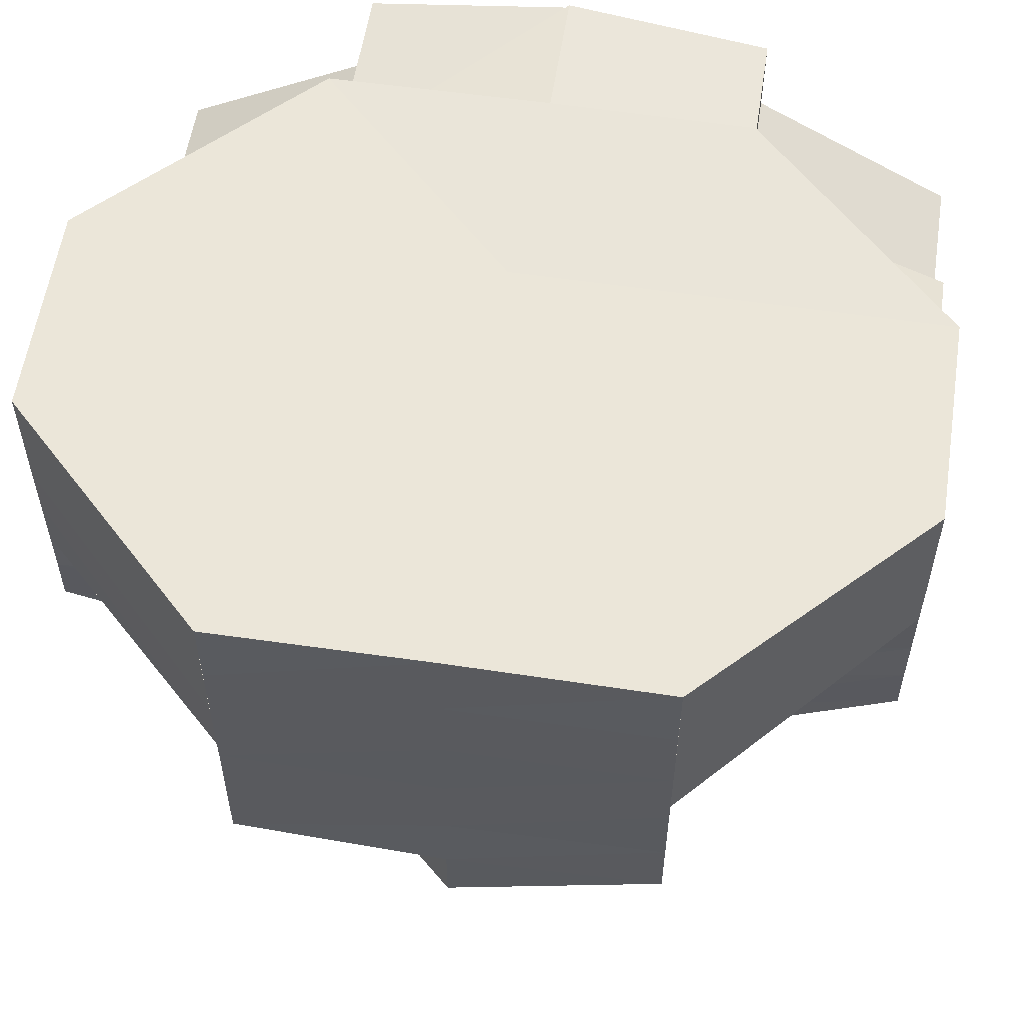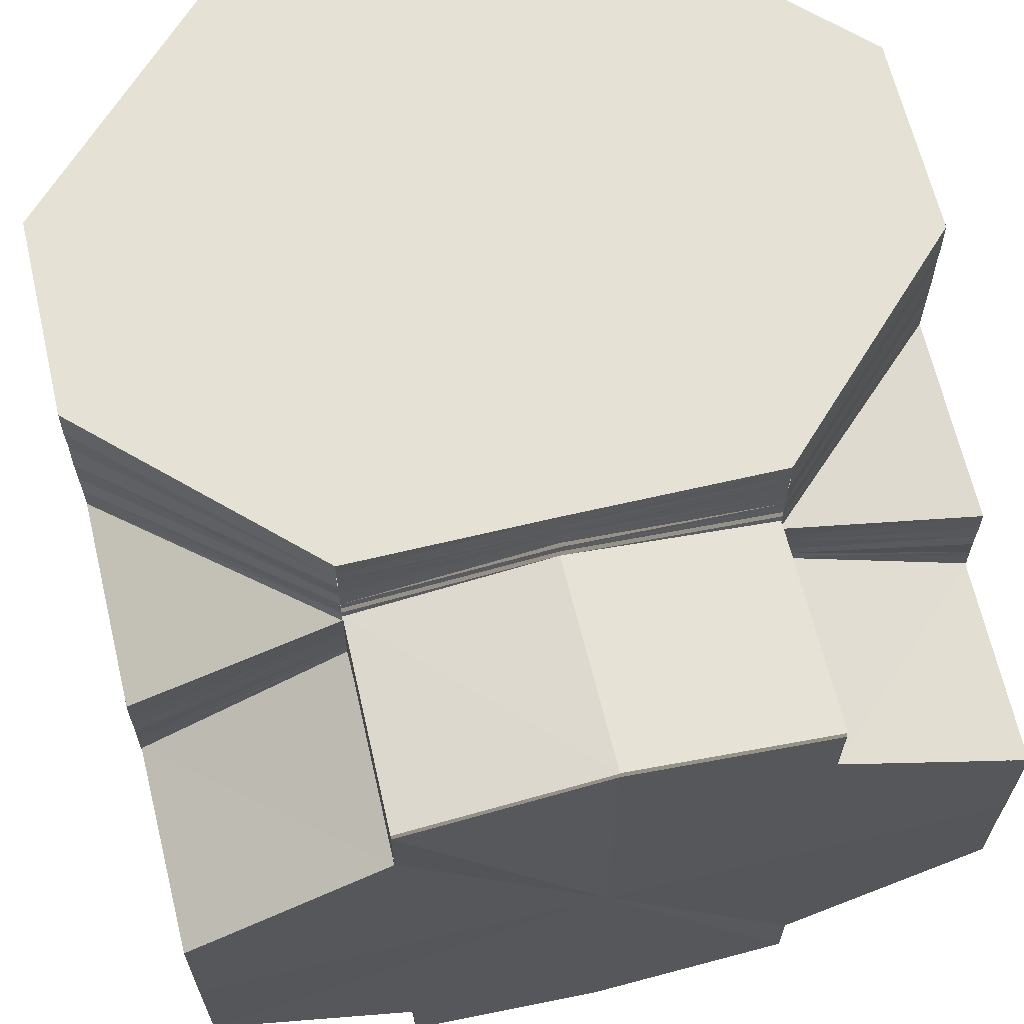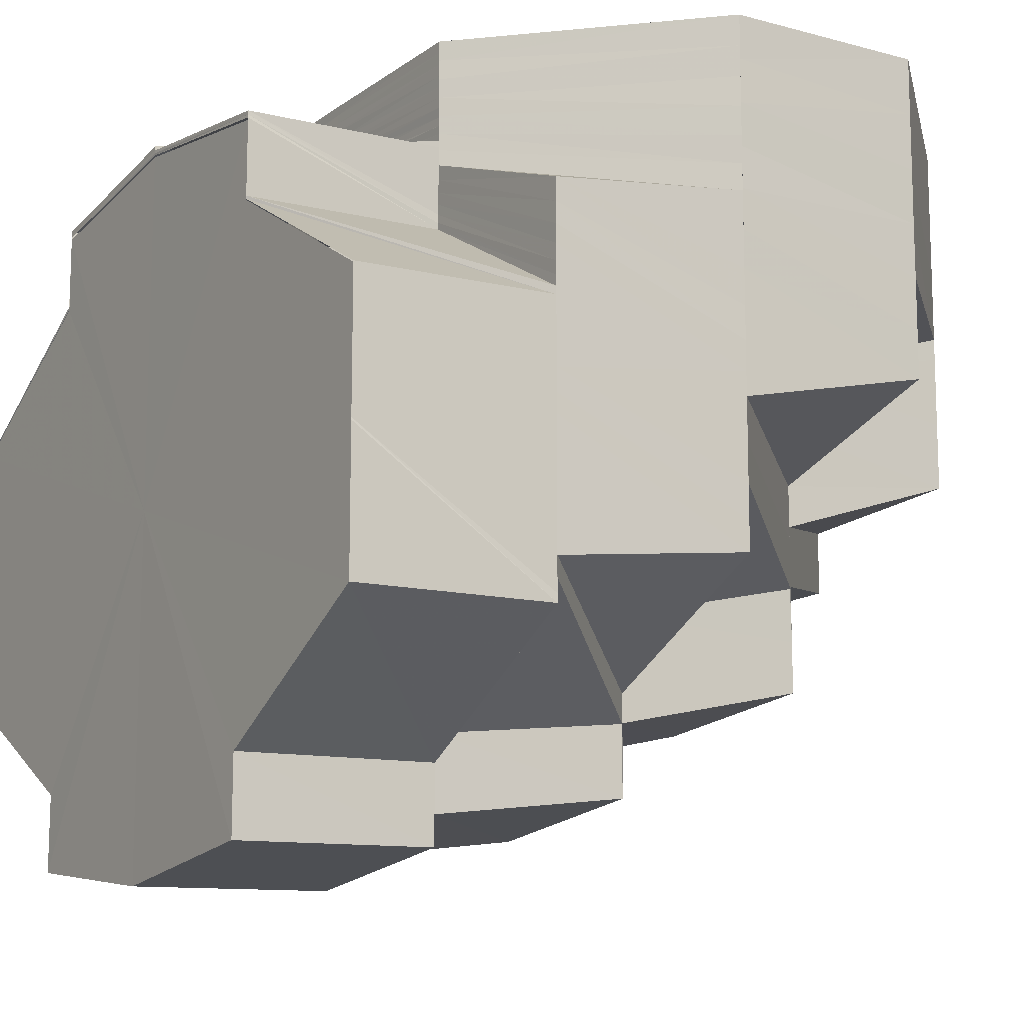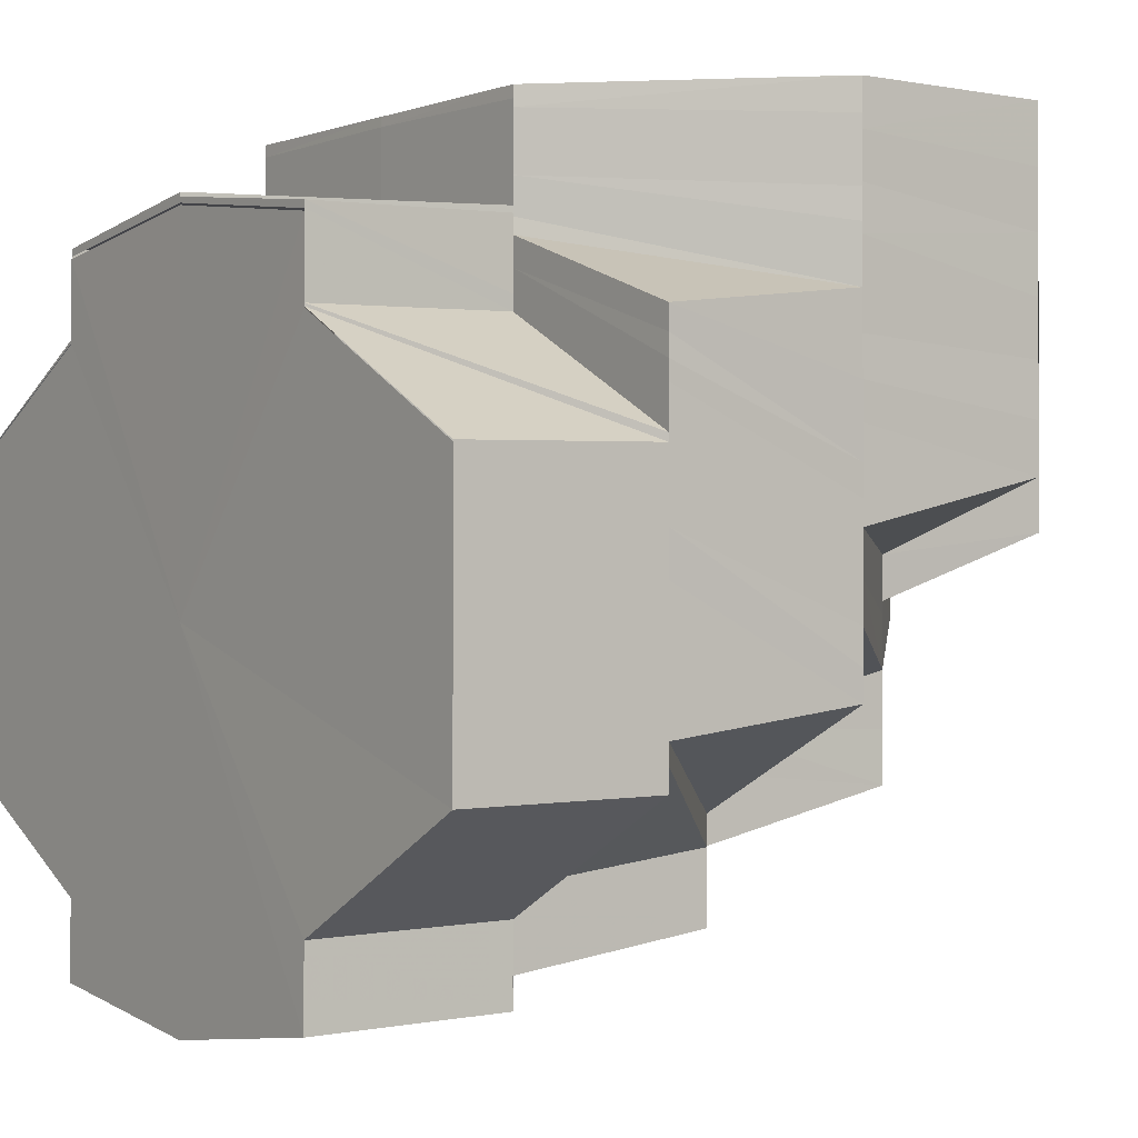
<metadata>
{"format":"obj","ext":"obj","renderer":"f3d","projection":"perspective","resolution":1024,"background":"white","views":[{"elev":57.6,"azim":8.7,"up":"+Z"},{"elev":64.7,"azim":166.5,"up":"+Z"},{"elev":-12.5,"azim":-122.3,"up":"+Z"},{"elev":-0.6,"azim":-126.5,"up":"+Z"}]}
</metadata>
<code>
o 6486
v 2246 1881 7.203
v 2246 1881 7.203
v 2246 1881 7.204
v 2246 1881 7.204
v 2246 1881 7.204
v 2246 1881 7.203
v 2246 1881 7.203
v 2246 1881 7.204
v 2246 1881 7.204
v 2246 1881 7.205
v 2246 1881 7.203
v 2246 1881 7.204
v 2246 1881 7.203
v 2246 1881 7.204
v 2246 1881 7.206
v 2246 1881 7.209
v 2246 1881 7.21
v 2246 1881 7.216
v 2246 1881 7.209
v 2246 1881 7.207
v 2246 1881 7.206
v 2246 1881 7.206
v 2246 1881 7.204
v 2246 1881 7.206
v 2246 1881 7.205
v 2246 1881 7.204
v 2246 1881 7.204
v 2246 1881 7.208
v 2246 1881 7.208
v 2246 1881 7.207
v 2246 1881 7.209
v 2246 1881 7.207
v 2246 1881 7.206
v 2246 1881 7.207
v 2246 1881 7.206
v 2246 1881 7.206
v 2246 1881 7.204
v 2246 1881 7.206
v 2246 1881 7.206
v 2246 1881 7.208
v 2246 1881 7.213
v 2246 1881 7.204
v 2246 1881 7.204
v 2246 1881 7.214
v 2246 1881 7.22
v 2246 1881 7.22
v 2246 1881 7.22
v 2246 1881 7.214
v 2246 1881 7.214
v 2246 1881 7.208
v 2246 1881 7.213
v 2246 1881 7.227
v 2246 1881 7.22
v 2246 1881 7.232
v 2246 1881 7.236
v 2246 1881 7.237
v 2246 1881 7.236
v 2246 1881 7.232
v 2246 1881 7.227
v 2246 1881 7.22
v 2246 1881 7.213
v 2246 1881 7.213
v 2246 1881 7.22
v 2246 1881 7.208
v 2246 1881 7.204
v 2246 1881 7.203
v 2246 1881 7.204
v 2246 1881 7.208
v 2246 1881 7.213
v 2246 1881 7.22
v 2246 1881 7.214
v 2246 1881 7.22
v 2246 1881 7.227
v 2246 1881 7.227
v 2246 1881 7.232
v 2246 1881 7.227
v 2246 1881 7.213
v 2246 1881 7.208
v 2246 1881 7.208
v 2246 1881 7.204
v 2246 1881 7.204
v 2246 1881 7.204
v 2246 1881 7.214
v 2246 1881 7.208
v 2246 1881 7.214
v 2246 1881 7.208
v 2246 1881 7.215
v 2246 1881 7.216
v 2246 1881 7.209
v 2246 1881 7.214
v 2246 1881 7.208
v 2246 1881 7.208
v 2246 1881 7.208
v 2246 1881 7.208
v 2246 1881 7.214
v 2246 1881 7.214
v 2246 1881 7.214
v 2246 1881 7.214
v 2246 1881 7.209
v 2246 1881 7.215
v 2246 1881 7.207
v 2246 1881 7.21
v 2246 1881 7.209
v 2246 1881 7.215
v 2246 1881 7.22
v 2246 1881 7.227
v 2246 1881 7.227
v 2246 1881 7.232
v 2246 1881 7.232
v 2246 1881 7.227
v 2246 1881 7.233
v 2246 1881 7.236
v 2246 1881 7.236
v 2246 1881 7.236
v 2246 1881 7.227
v 2246 1881 7.233
v 2246 1881 7.233
v 2246 1881 7.236
v 2246 1881 7.233
v 2246 1881 7.236
v 2246 1881 7.233
v 2246 1881 7.236
v 2246 1881 7.233
v 2246 1881 7.237
v 2246 1881 7.228
v 2246 1881 7.228
v 2246 1881 7.229
v 2246 1881 7.234
v 2246 1881 7.233
v 2246 1881 7.233
v 2246 1881 7.233
v 2246 1881 7.227
v 2246 1881 7.233
v 2246 1881 7.229
v 2246 1881 7.23
v 2246 1881 7.231
v 2246 1881 7.234
v 2246 1881 7.23
v 2246 1881 7.232
v 2246 1881 7.235
v 2246 1881 7.236
v 2246 1881 7.231
v 2246 1881 7.225
v 2246 1881 7.226
v 2246 1881 7.228
v 2246 1881 7.231
v 2246 1881 7.23
v 2246 1881 7.229
v 2246 1881 7.232
v 2246 1881 7.224
v 2246 1881 7.22
v 2246 1881 7.218
v 2246 1881 7.22
v 2246 1881 7.218
v 2246 1881 7.223
v 2246 1881 7.217
v 2246 1881 7.214
v 2246 1881 7.216
v 2246 1881 7.212
v 2246 1881 7.216
v 2246 1881 7.217
v 2246 1881 7.222
v 2246 1881 7.215
v 2246 1881 7.212
v 2246 1881 7.218
v 2246 1881 7.222
v 2246 1881 7.216
v 2246 1881 7.22
v 2246 1881 7.224
v 2246 1881 7.215
v 2246 1881 7.223
v 2246 1881 7.226
v 2246 1881 7.221
v 2246 1881 7.224
v 2246 1881 7.227
v 2246 1881 7.226
v 2246 1881 7.228
v 2246 1881 7.226
v 2246 1881 7.223
v 2246 1881 7.226
v 2246 1881 7.229
v 2246 1881 7.228
v 2246 1881 7.23
v 2246 1881 7.232
v 2246 1881 7.232
v 2246 1881 7.233
v 2246 1881 7.226
v 2246 1881 7.228
v 2246 1881 7.231
v 2246 1881 7.232
v 2246 1881 7.236
v 2246 1881 7.237
v 2246 1881 7.236
v 2246 1881 7.235
v 2246 1881 7.237
v 2246 1881 7.236
v 2246 1881 7.238
v 2246 1881 7.238
v 2246 1881 7.239
v 2246 1881 7.239
v 2246 1881 7.24
v 2246 1881 7.24
v 2246 1881 7.241
v 2246 1881 7.242
v 2246 1881 7.242
v 2246 1881 7.242
v 2246 1881 7.242
v 2246 1881 7.242
v 2246 1881 7.242
v 2246 1881 7.242
v 2246 1881 7.24
v 2246 1881 7.242
v 2246 1881 7.241
v 2246 1881 7.242
v 2246 1881 7.241
v 2246 1881 7.242
v 2246 1881 7.239
v 2246 1881 7.242
v 2246 1881 7.238
v 2246 1881 7.241
v 2246 1881 7.24
v 2246 1881 7.241
v 2246 1881 7.242
v 2246 1881 7.241
v 2246 1881 7.241
v 2246 1881 7.24
v 2246 1881 7.24
v 2246 1881 7.24
v 2246 1881 7.239
v 2246 1881 7.24
v 2246 1881 7.24
v 2246 1881 7.239
v 2246 1881 7.239
v 2246 1881 7.239
v 2246 1881 7.238
v 2246 1881 7.239
v 2246 1881 7.239
v 2246 1881 7.238
v 2246 1881 7.238
v 2246 1881 7.239
v 2246 1881 7.237
v 2246 1881 7.238
v 2246 1881 7.238
v 2246 1881 7.237
v 2246 1881 7.237
v 2246 1881 7.238
v 2246 1881 7.238
v 2246 1881 7.237
v 2246 1881 7.237
v 2246 1881 7.232
v 2246 1881 7.232
v 2246 1881 7.227
v 2246 1881 7.236
v 2246 1881 7.236
v 2246 1881 7.237
v 2246 1881 7.236
v 2246 1881 7.238
v 2246 1881 7.238
v 2246 1881 7.236
v 2246 1881 7.236
v 2246 1881 7.238
v 2246 1881 7.236
v 2246 1881 7.236
v 2246 1881 7.238
v 2246 1881 7.237
v 2246 1881 7.237
v 2246 1881 7.233
v 2246 1881 7.232
v 2246 1881 7.236
v 2246 1881 7.236
v 2246 1881 7.233
v 2246 1881 7.227
v 2246 1881 7.236
v 2246 1881 7.233
v 2246 1881 7.237
v 2246 1881 7.233
v 2246 1881 7.228
v 2246 1881 7.227
v 2246 1881 7.233
v 2246 1881 7.228
v 2246 1881 7.234
v 2246 1881 7.229
v 2246 1881 7.234
v 2246 1881 7.23
v 2246 1881 7.235
v 2246 1881 7.233
v 2246 1881 7.227
v 2246 1881 7.233
v 2246 1881 7.233
v 2246 1881 7.231
v 2246 1881 7.23
v 2246 1881 7.236
v 2246 1881 7.232
v 2246 1881 7.237
v 2246 1881 7.231
v 2246 1881 7.226
v 2246 1881 7.225
v 2246 1881 7.231
v 2246 1881 7.232
v 2246 1881 7.23
v 2246 1881 7.232
v 2246 1881 7.228
v 2246 1881 7.233
v 2246 1881 7.237
v 2246 1881 7.232
v 2246 1881 7.224
v 2246 1881 7.218
v 2246 1881 7.218
v 2246 1881 7.217
v 2246 1881 7.216
v 2246 1881 7.21
v 2246 1881 7.223
v 2246 1881 7.217
v 2246 1881 7.237
v 2246 1881 7.237
v 2246 1881 7.235
v 2246 1881 7.238
v 2246 1881 7.236
v 2246 1881 7.239
v 2246 1881 7.238
v 2246 1881 7.24
v 2246 1881 7.239
v 2246 1881 7.241
v 2246 1881 7.24
v 2246 1881 7.242
v 2246 1881 7.242
v 2246 1881 7.242
v 2246 1881 7.239
v 2246 1881 7.242
v 2246 1881 7.239
v 2246 1881 7.242
v 2246 1881 7.238
v 2246 1881 7.238
v 2246 1881 7.242
v 2246 1881 7.235
v 2246 1881 7.242
v 2246 1881 7.235
v 2246 1881 7.236
v 2246 1881 7.232
v 2246 1881 7.24
v 2246 1881 7.242
v 2246 1881 7.238
v 2246 1881 7.234
v 2246 1881 7.236
v 2246 1881 7.229
v 2246 1881 7.227
v 2246 1881 7.227
v 2246 1881 7.224
v 2246 1881 7.231
v 2246 1881 7.234
v 2246 1881 7.234
v 2246 1881 7.231
v 2246 1881 7.228
v 2246 1881 7.226
v 2246 1881 7.226
v 2246 1881 7.223
v 2246 1881 7.228
v 2246 1881 7.234
v 2246 1881 7.228
v 2246 1881 7.231
v 2246 1881 7.232
v 2246 1881 7.226
v 2246 1881 7.229
v 2246 1881 7.226
v 2246 1881 7.23
v 2246 1881 7.226
v 2246 1881 7.224
v 2246 1881 7.22
v 2246 1881 7.218
v 2246 1881 7.222
v 2246 1881 7.216
v 2246 1881 7.213
v 2246 1881 7.22
v 2246 1881 7.213
v 2246 1881 7.21
v 2246 1881 7.214
v 2246 1881 7.212
v 2246 1881 7.217
v 2246 1881 7.21
v 2246 1881 7.217
v 2246 1881 7.218
v 2246 1881 7.215
v 2246 1881 7.212
v 2246 1881 7.209
v 2246 1881 7.213
v 2246 1881 7.21
v 2246 1881 7.214
v 2246 1881 7.215
v 2246 1881 7.218
v 2246 1881 7.213
v 2246 1881 7.216
v 2246 1881 7.214
v 2246 1881 7.21
v 2246 1881 7.208
v 2246 1881 7.21
v 2246 1881 7.213
v 2246 1881 7.207
v 2246 1881 7.21
v 2246 1881 7.208
v 2246 1881 7.206
v 2246 1881 7.207
v 2246 1881 7.207
v 2246 1881 7.236
v 2246 1881 7.237
v 2246 1881 7.238
v 2246 1881 7.237
v 2246 1881 7.238
v 2246 1881 7.238
v 2246 1881 7.238
v 2246 1881 7.237
v 2246 1881 7.238
v 2246 1881 7.236
v 2246 1881 7.237
v 2246 1881 7.238
v 2246 1881 7.212
v 2246 1881 7.214
v 2246 1881 7.217
v 2246 1881 7.21
v 2246 1881 7.213
v 2246 1881 7.215
v 2246 1881 7.218
v 2246 1881 7.217
v 2246 1881 7.22
v 2246 1881 7.217
v 2246 1881 7.218
v 2246 1881 7.221
v 2246 1881 7.22
v 2246 1881 7.221
v 2246 1881 7.224
v 2246 1881 7.223
v 2246 1881 7.226
v 2246 1881 7.229
v 2246 1881 7.224
v 2246 1881 7.227
v 2246 1881 7.224
v 2246 1881 7.221
v 2246 1881 7.227
v 2246 1881 7.227
v 2246 1881 7.224
v 2246 1881 7.231
v 2246 1881 7.226
v 2246 1881 7.223
v 2246 1881 7.227
v 2246 1881 7.229
v 2246 1881 7.231
v 2246 1881 7.231
v 2246 1881 7.235
v 2246 1881 7.234
v 2246 1881 7.231
v 2246 1881 7.238
v 2246 1881 7.242
v 2246 1881 7.232
v 2246 1881 7.229
v 2246 1881 7.231
v 2246 1881 7.231
v 2246 1881 7.231
v 2246 1881 7.234
v 2246 1881 7.235
v 2246 1881 7.234
v 2246 1881 7.236
v 2246 1881 7.236
v 2246 1881 7.239
v 2246 1881 7.242
f 1 2 3
f 4 5 1
f 5 6 7
f 6 8 9
f 10 11 2
f 12 10 13
f 13 11 14
f 10 15 11
f 16 17 15
f 18 17 19
f 17 20 21
f 22 23 11
f 23 24 25
f 11 26 25
f 11 25 27
f 27 28 29
f 24 30 31
f 32 33 26
f 33 34 35
f 36 32 37
f 37 38 39
f 40 28 41
f 42 43 40
f 41 44 45
f 44 46 47
f 48 49 46
f 50 48 51
f 47 52 53
f 52 54 53
f 54 55 53
f 55 56 53
f 56 57 53
f 57 58 53
f 58 59 53
f 59 60 53
f 60 61 53
f 62 63 53
f 64 62 53
f 65 64 53
f 66 65 53
f 67 66 53
f 68 67 53
f 69 68 53
f 70 71 61
f 70 72 71
f 73 72 70
f 74 73 70
f 75 73 76
f 77 71 78
f 78 79 80
f 79 81 82
f 83 84 79
f 85 83 86
f 83 87 84
f 87 16 84
f 87 88 89
f 90 91 92
f 93 94 95
f 94 96 97
f 94 31 98
f 99 100 98
f 101 102 31
f 103 102 104
f 98 105 46
f 46 105 106
f 105 107 106
f 106 107 108
f 107 109 108
f 107 110 109
f 109 111 112
f 111 113 114
f 115 116 109
f 117 118 113
f 116 119 120
f 119 121 122
f 123 124 118
f 125 126 117
f 126 127 123
f 127 128 123
f 126 129 130
f 125 130 131
f 132 125 133
f 134 135 128
f 135 136 137
f 138 137 128
f 136 139 140
f 139 141 140
f 142 140 137
f 143 144 138
f 144 145 142
f 144 146 147
f 143 147 148
f 145 149 146
f 150 143 127
f 151 143 150
f 152 153 150
f 154 150 155
f 156 152 155
f 157 158 154
f 159 156 160
f 161 155 162
f 160 161 162
f 102 160 163
f 102 164 160
f 165 166 151
f 167 165 151
f 165 168 166
f 168 169 166
f 170 165 167
f 168 171 169
f 171 172 169
f 173 174 171
f 169 172 145
f 174 175 176
f 176 177 178
f 179 180 172
f 180 181 182
f 172 183 145
f 145 183 184
f 182 185 183
f 183 186 184
f 187 188 183
f 188 189 185
f 190 186 191
f 186 192 193
f 186 194 192
f 194 195 192
f 194 196 195
f 196 197 195
f 196 198 197
f 198 199 197
f 198 200 199
f 200 201 199
f 200 202 201
f 202 203 201
f 202 204 203
f 205 206 203
f 205 206 207
f 206 208 207
f 206 208 209
f 210 205 207
f 210 205 211
f 208 212 207
f 208 212 213
f 209 214 213
f 209 213 215
f 216 210 207
f 216 210 217
f 217 218 211
f 217 211 219
f 220 209 215
f 220 215 221
f 222 209 220
f 222 223 209
f 224 222 220
f 225 220 221
f 224 220 225
f 225 221 226
f 227 224 225
f 228 225 226
f 227 225 228
f 228 226 229
f 230 227 228
f 231 228 229
f 230 228 231
f 231 229 232
f 233 230 231
f 234 231 232
f 233 231 234
f 234 232 235
f 236 233 234
f 237 234 235
f 236 234 237
f 237 235 238
f 239 236 237
f 240 237 238
f 239 237 240
f 240 238 241
f 242 239 240
f 243 240 241
f 242 240 243
f 243 241 244
f 245 242 243
f 246 243 244
f 245 243 246
f 247 244 248
f 249 245 247
f 250 251 252
f 253 254 255
f 254 256 257
f 256 258 257
f 120 257 255
f 255 257 259
f 257 260 259
f 257 261 260
f 261 262 263
f 261 264 262
f 265 266 264
f 260 267 268
f 269 270 267
f 268 271 272
f 273 274 271
f 270 275 276
f 276 277 278
f 276 279 277
f 279 280 277
f 279 281 280
f 281 282 280
f 281 283 282
f 283 284 282
f 283 285 284
f 286 278 287
f 288 289 278
f 285 290 291
f 292 293 290
f 292 294 293
f 285 292 295
f 295 296 297
f 298 299 296
f 300 298 297
f 301 302 296
f 301 303 302
f 304 303 305
f 284 297 306
f 306 297 307
f 306 308 309
f 310 309 311
f 312 306 313
f 312 313 310
f 314 315 303
f 315 316 303
f 315 317 316
f 317 318 316
f 317 319 318
f 319 320 318
f 319 321 320
f 321 322 320
f 321 323 322
f 323 324 322
f 323 325 324
f 212 326 324
f 212 326 207
f 326 327 207
f 326 327 328
f 327 329 207
f 327 329 330
f 329 331 207
f 331 216 207
f 331 216 332
f 329 331 333
f 328 334 330
f 328 330 335
f 333 336 332
f 333 332 337
f 338 328 335
f 338 335 339
f 340 328 338
f 340 341 328
f 342 340 338
f 342 338 343
f 343 338 339
f 344 342 343
f 343 339 345
f 345 339 346
f 345 347 348
f 349 350 345
f 344 351 352
f 353 349 354
f 355 353 356
f 357 354 356
f 358 352 359
f 358 344 360
f 361 358 357
f 361 359 362
f 360 363 364
f 365 361 366
f 365 366 367
f 366 356 368
f 367 366 368
f 367 368 369
f 370 367 369
f 370 369 371
f 371 369 372
f 373 370 371
f 371 374 375
f 373 371 376
f 307 373 376
f 307 376 377
f 378 377 379
f 380 381 377
f 372 382 383
f 372 383 384
f 383 385 386
f 382 387 383
f 387 388 385
f 382 389 387
f 383 387 390
f 390 391 392
f 384 383 393
f 384 393 394
f 395 396 384
f 397 384 394
f 397 394 101
f 398 384 397
f 399 398 397
f 399 397 38
f 400 397 401
f 402 399 400
f 403 404 405
f 406 407 408
f 407 409 410
f 411 410 412
f 413 414 411
f 415 416 417
f 418 419 416
f 419 420 167
f 416 421 422
f 167 423 421
f 387 424 170
f 389 424 387
f 424 425 170
f 389 426 424
f 424 427 425
f 426 427 424
f 427 428 425
f 426 429 427
f 354 429 426
f 427 430 428
f 429 430 427
f 431 432 429
f 433 434 430
f 430 435 436
f 437 438 435
f 346 437 430
f 430 437 439
f 346 440 437
f 439 441 442
f 443 444 441
f 437 445 443
f 440 445 437
f 445 446 438
f 440 447 445
f 447 448 445
f 445 448 449
f 447 450 448
f 448 337 449
f 448 333 337
f 450 333 448
f 450 451 333
f 449 452 453
f 453 454 177
f 175 455 453
f 453 452 456
f 452 457 456
f 452 458 457
f 456 457 459
f 456 459 185
f 457 460 459
f 458 461 457
f 457 461 460
f 461 219 460
f 458 462 461
f 461 217 219
f 462 217 461
f 462 463 217

</code>
